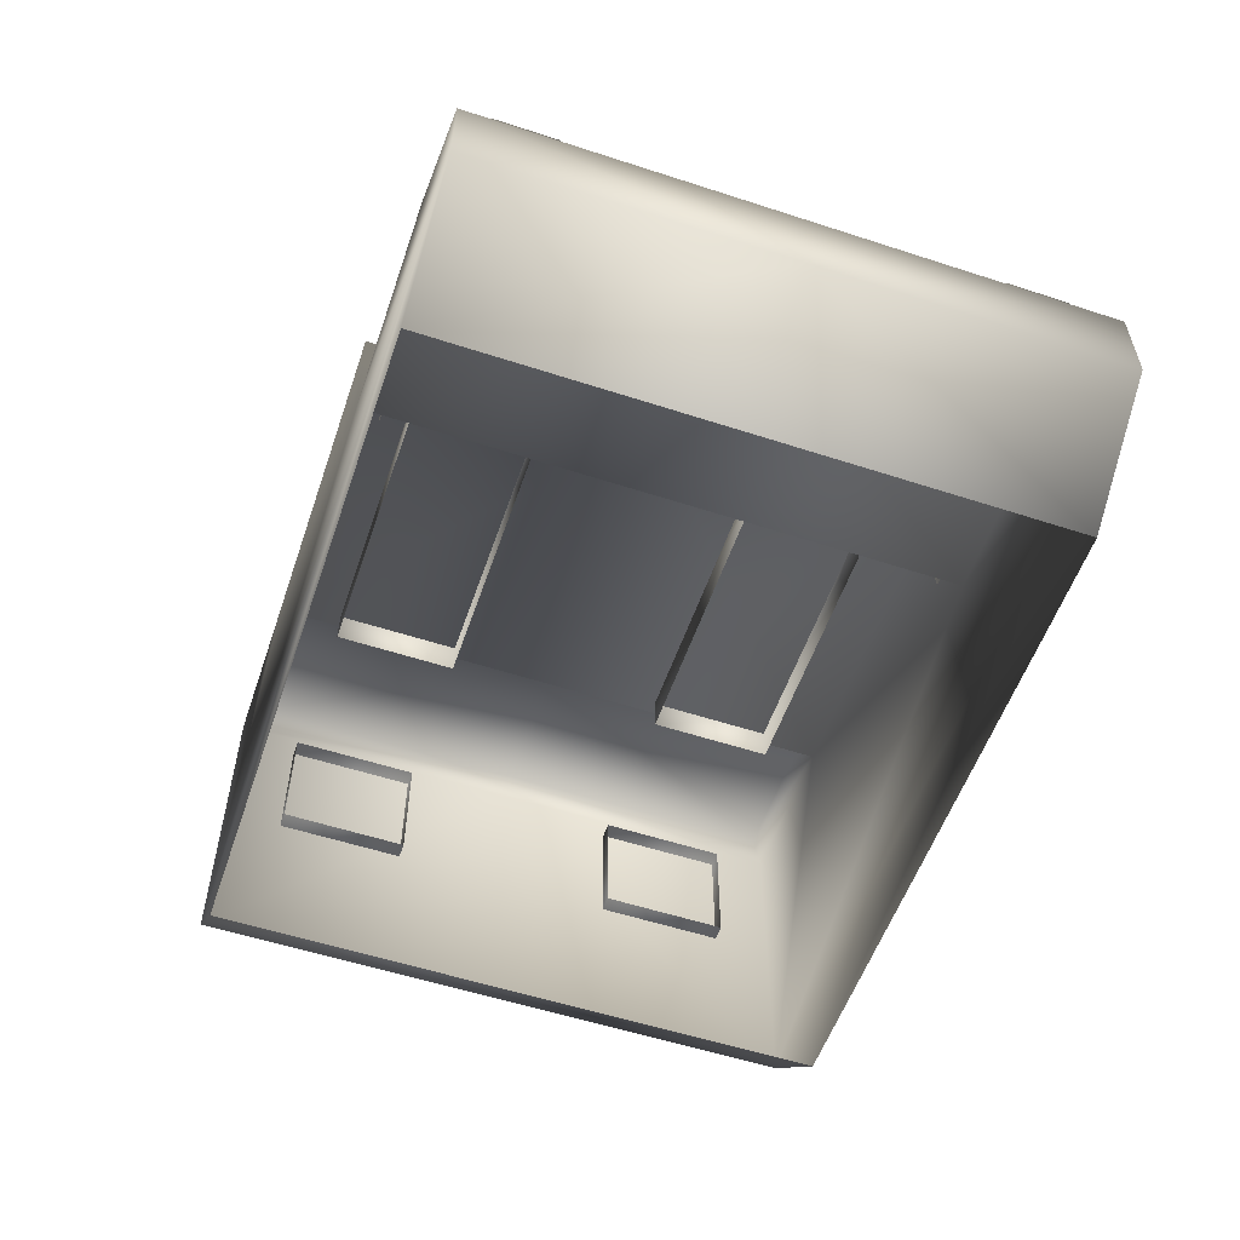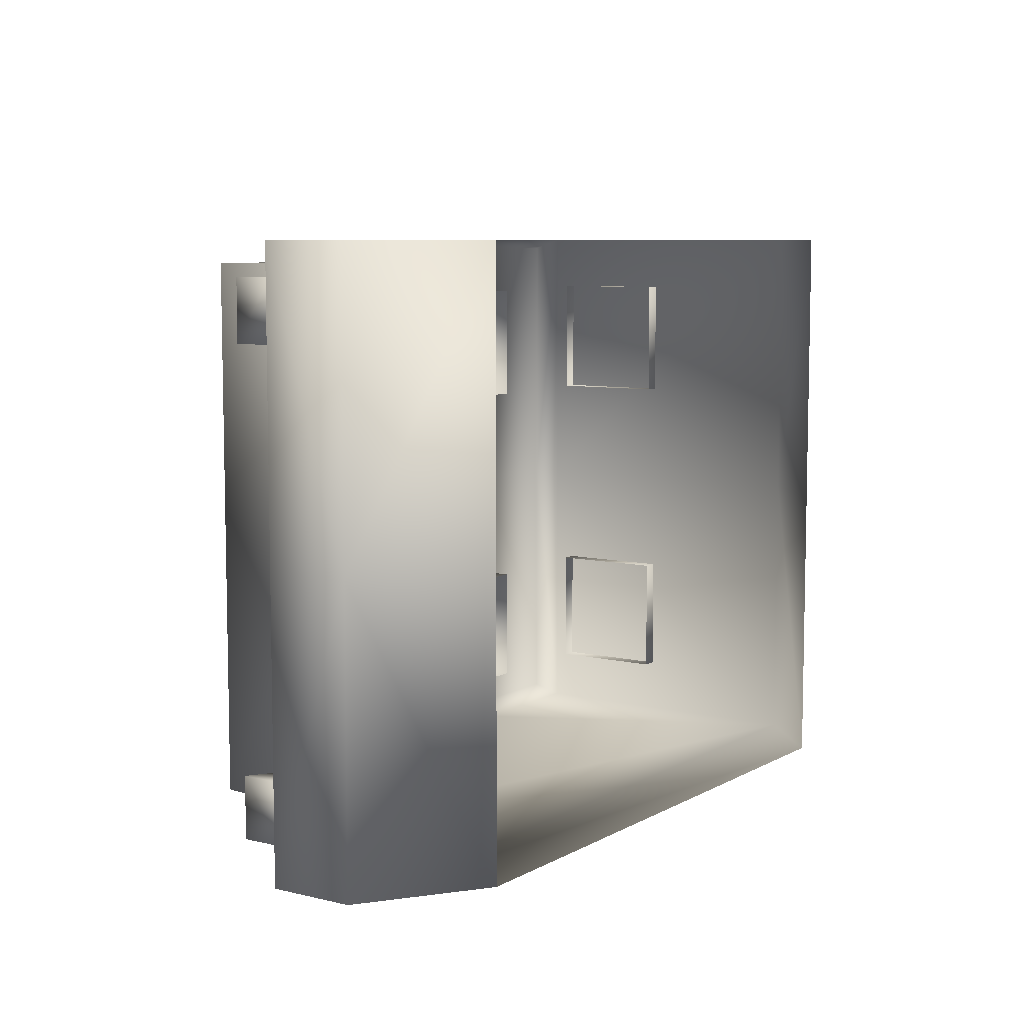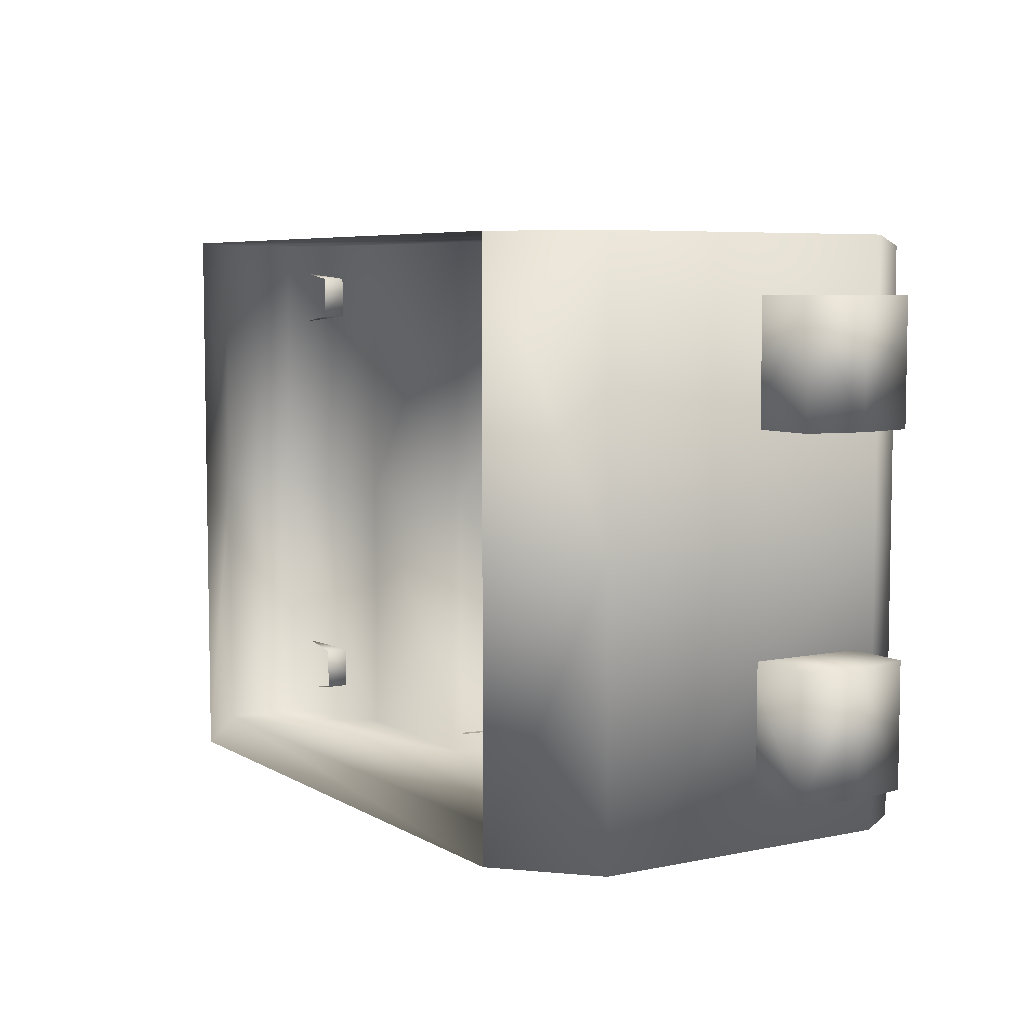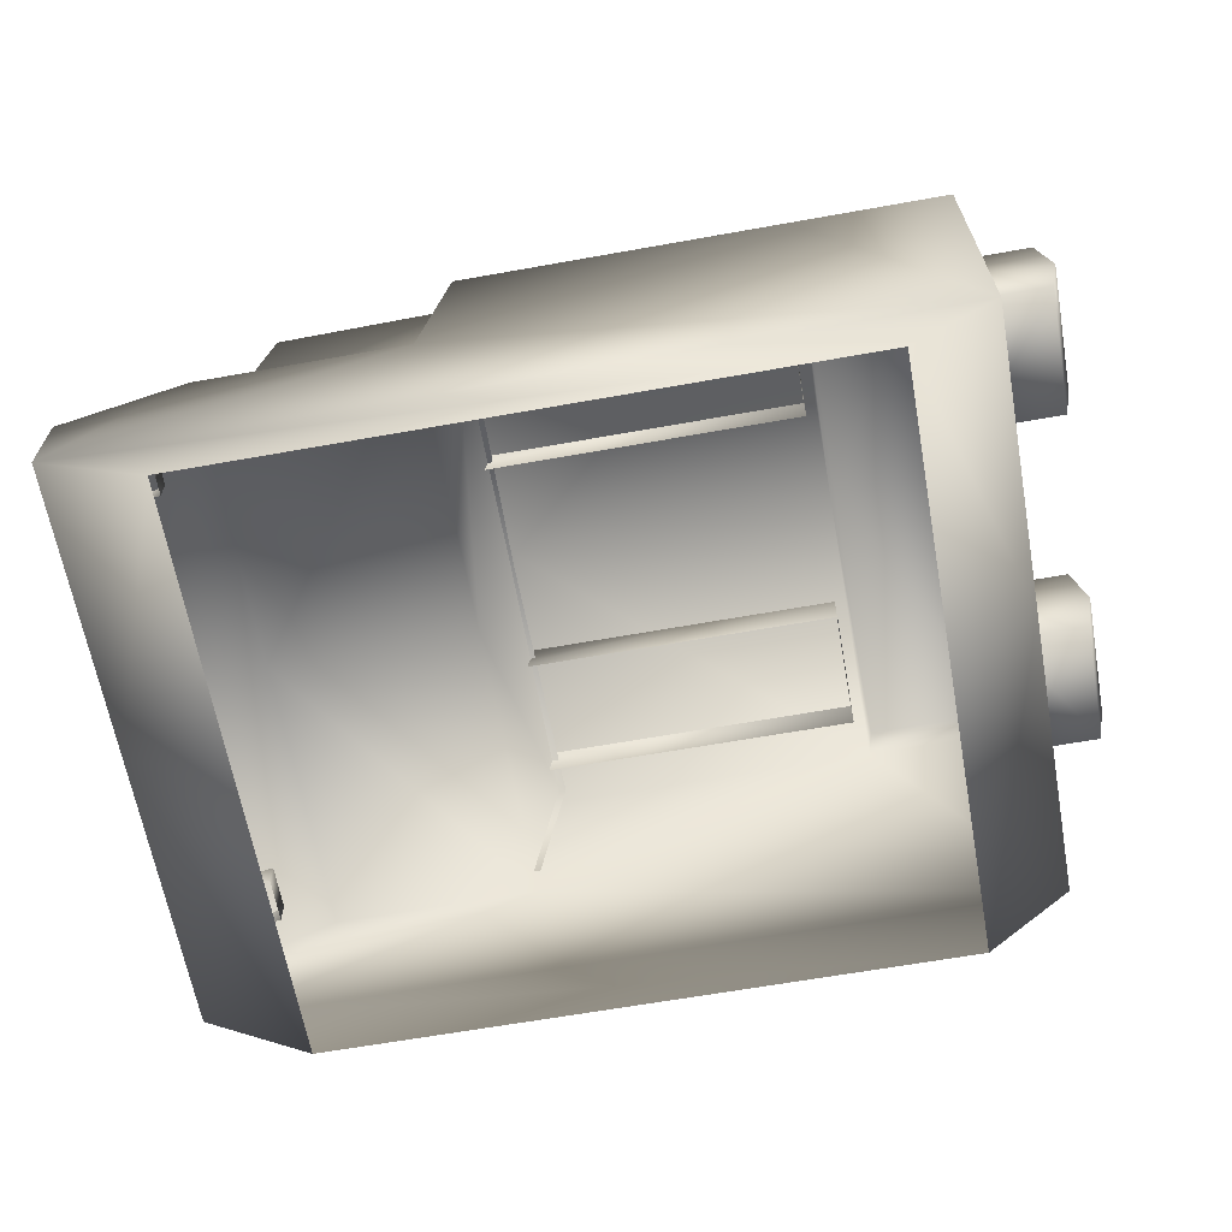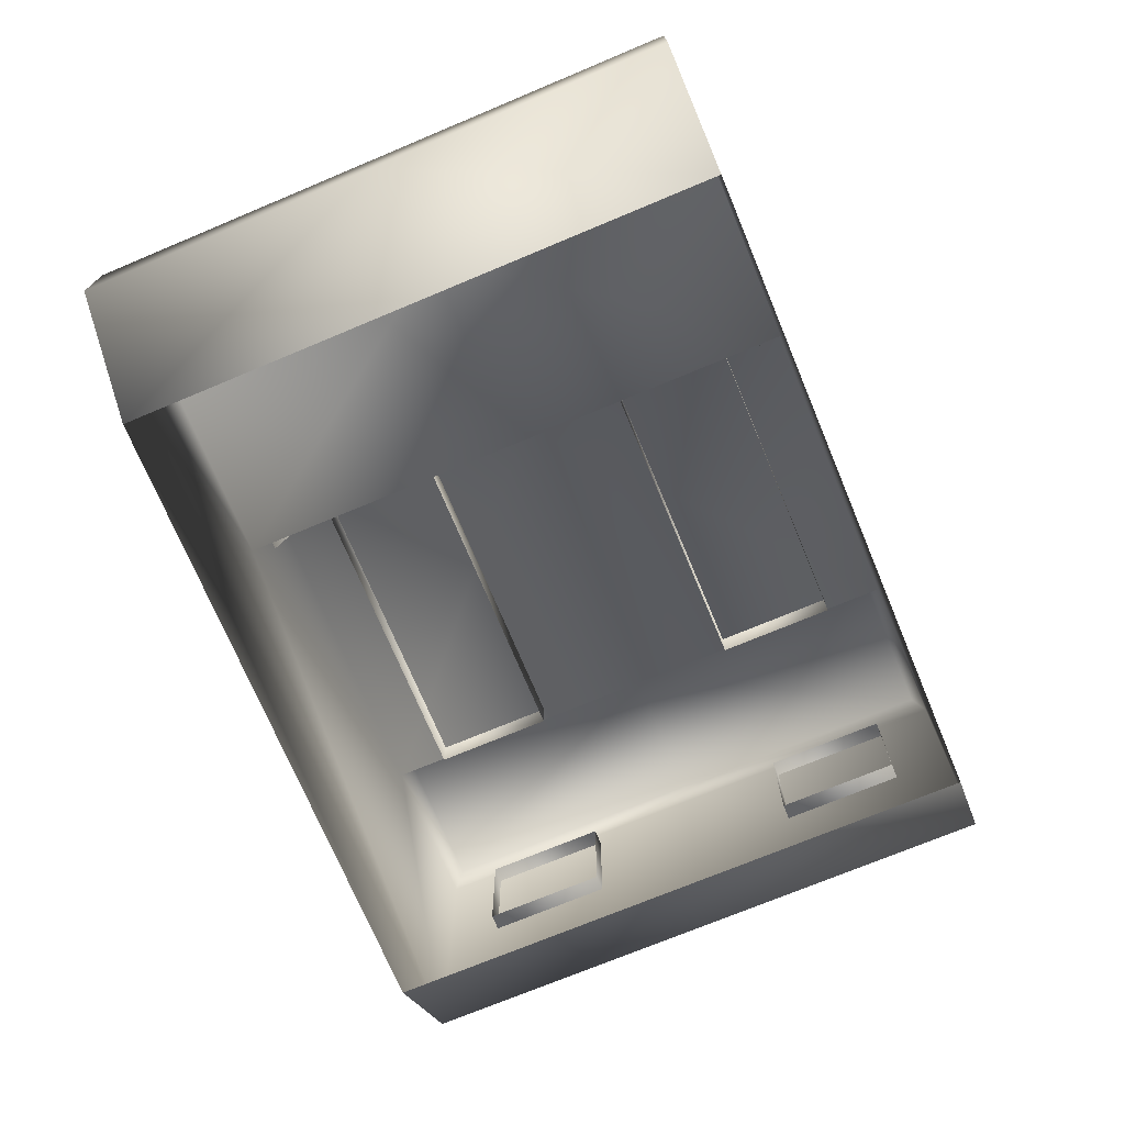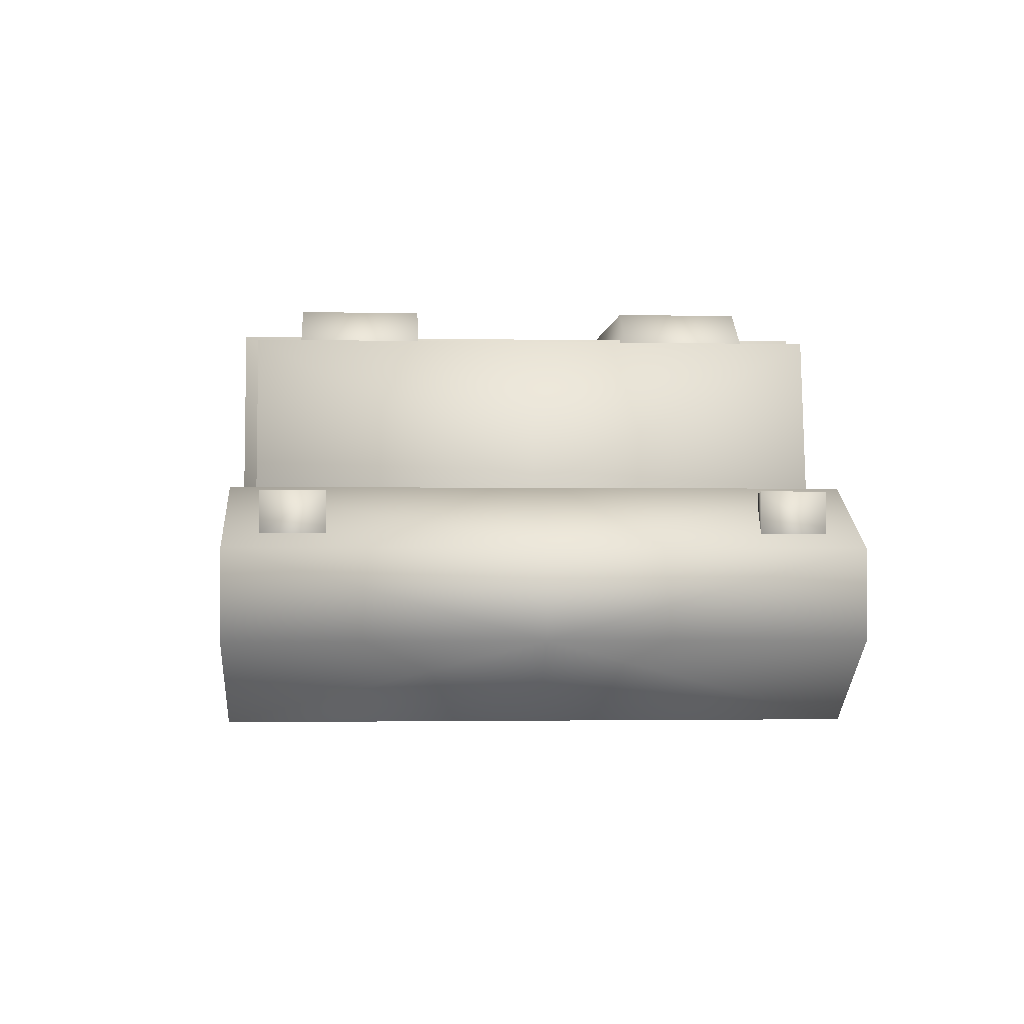
<metadata>
{"format":"obj","ext":"obj","renderer":"f3d","projection":"perspective","resolution":1024,"background":"white","views":[{"elev":-55.7,"azim":-108.9,"up":"+Y"},{"elev":7.5,"azim":-56.0,"up":"+Z"},{"elev":6.2,"azim":58.3,"up":"+Z"},{"elev":-64.5,"azim":10.2,"up":"+Y"},{"elev":-72.5,"azim":-67.3,"up":"+Y"},{"elev":-1.8,"azim":-94.0,"up":"+Y"}]}
</metadata>
<code>
g fcbg_greathole_002_building_05
v -1.838 1.34 -1.849e-06
v -1.838 1.34 -1.621
v -1.699 2.226 -1.621
v -1.699 2.226 -1.81e-06
v -1.699 2.226 1.621
v -1.838 1.34 1.621
v -0.6147 2.268 -1.621
v -1.838 1.34 -1.621
v -0.7517 1.34 -1.621
v -0.6313 2.245 -8.556e-07
v -0.6147 2.268 1.621
v -1.838 1.34 1.621
v -0.7517 1.34 1.621
v -2.731 0.4785 -1.759
v -2.029 -0.003176 -1.759
v 1.743 -0.003176 -1.759
v 2.264 0.4785 -1.759
v -0.7926 1.34 -1.759
v -2.038 1.339 -1.759
v -2.731 0.985 -1.759
v 1.318 2.367 -1.759
v 2.264 2.367 -1.759
v -0.6458 2.367 -1.759
v -0.7926 1.34 -8.951e-07
v -0.7926 1.34 -1.759
v -0.6458 2.367 -1.759
v -0.6313 2.366 -8.502e-07
v 1.318 2.367 -1.759
v -0.6458 2.367 1.759
v -0.7926 1.34 1.759
v 1.318 2.367 1.759
v 1.318 2.367 1.035e-07
v 1.353 2.53 -1.697
v 1.353 2.53 1.697
v 1.353 2.53 1.106e-07
v 2.223 2.531 -1.697
v 1.318 2.367 -1.759
v 2.264 2.367 -1.759
v 2.223 2.531 1.106e-07
v 2.223 2.531 1.697
v 1.318 2.367 1.759
v 2.264 2.367 1.759
v -0.9784 2.289 -0.66
v -0.9784 2.15 -0.66
v -0.9784 2.15 -1.396
v -0.9784 2.289 -1.396
v -0.6487 2.53 -1.396
v -0.6487 2.53 -0.66
v 1.247 2.53 -0.66
v -0.9784 2.289 -0.66
v -0.9784 2.15 -0.66
v 1.247 2.15 -0.66
v 1.247 2.53 -1.396
v 1.247 2.15 -0.66
v 1.247 2.15 -1.396
v -0.9784 2.15 -1.396
v -0.9784 2.289 -1.396
v 1.247 2.15 -1.396
v -2.29 1.299 -1.518
v -2.29 1.065 -1.518
v -2.29 1.065 -1.245
v -2.29 1.299 -1.245
v -2.607 1.299 -1.201
v -2.607 1.299 -1.563
v -2.29 1.065 -1.518
v -2.607 1.064 -1.563
v -2.607 1.064 -1.563
v -2.607 1.064 -1.201
v -2.29 1.299 -1.245
v -2.29 1.065 -1.245
v -2.607 1.064 -1.201
v -2.607 1.299 -1.201
v 2.662 1.507 -1.414
v 2.169 1.507 -1.414
v 2.169 1.507 -0.6607
v 2.662 1.507 -0.6607
v 2.731 1.867 -0.6607
v 2.731 1.867 -1.414
v 2.662 2.227 -1.414
v 2.662 2.227 -0.6607
v 2.169 2.227 -1.414
v 2.169 2.227 -0.6607
v 2.731 1.867 -1.414
v 2.662 2.227 -1.414
v 2.169 2.227 -1.414
v 2.169 1.867 -1.414
v 2.662 1.507 -1.414
v 2.169 1.507 -1.414
v 2.731 1.867 -0.6607
v 2.662 1.507 -0.6607
v 2.169 1.507 -0.6607
v 2.169 1.867 -0.6607
v 2.662 2.227 -0.6607
v 2.169 2.227 -0.6607
v 2.264 2.367 -1.759
v 2.223 2.531 1.106e-07
v 2.223 2.531 -1.697
v 2.264 2.367 1.035e-07
v 2.264 0.4785 -1.759
v 2.264 2.367 1.759
v 2.223 2.531 1.697
v 2.264 0.4785 1.759
v 2.264 0.4785 2.091e-08
v 1.743 -0.003176 -1.759
v 1.743 -0.003176 1.759
v 1.743 -0.003176 -1.388e-10
v 1.743 -0.003176 1.759
v -2.029 -0.003176 1.759
v -2.731 0.4785 1.759
v 2.264 0.4785 1.759
v -0.7926 1.34 1.759
v -2.038 1.339 1.759
v -2.731 0.985 1.759
v 1.318 2.367 1.759
v 2.264 2.367 1.759
v -0.6458 2.367 1.759
v -0.9784 2.289 0.66
v -0.9784 2.15 1.396
v -0.9784 2.15 0.66
v -0.9784 2.289 1.396
v -0.6487 2.53 1.396
v -0.6487 2.53 0.66
v 1.247 2.53 0.66
v -0.9784 2.289 0.66
v -0.9784 2.15 0.66
v 1.247 2.15 0.66
v 1.247 2.53 1.396
v 1.247 2.15 0.66
v 1.247 2.15 1.396
v -0.9784 2.15 1.396
v -0.9784 2.289 1.396
v 1.247 2.15 1.396
v -2.29 1.299 1.518
v -2.29 1.065 1.245
v -2.29 1.065 1.518
v -2.29 1.299 1.245
v -2.607 1.299 1.201
v -2.607 1.299 1.563
v -2.29 1.065 1.518
v -2.607 1.064 1.563
v -2.607 1.064 1.563
v -2.607 1.064 1.201
v -2.29 1.299 1.245
v -2.607 1.299 1.201
v -2.607 1.064 1.201
v -2.29 1.065 1.245
v 2.662 1.507 1.414
v 2.169 1.507 0.6607
v 2.169 1.507 1.414
v 2.662 1.507 0.6607
v 2.731 1.867 0.6607
v 2.731 1.867 1.414
v 2.662 2.227 1.414
v 2.662 2.227 0.6607
v 2.169 2.227 1.414
v 2.169 2.227 0.6607
v 2.169 2.227 1.414
v 2.662 2.227 1.414
v 2.731 1.867 1.414
v 2.169 1.867 1.414
v 2.662 1.507 1.414
v 2.169 1.507 1.414
v 2.169 1.507 0.6607
v 2.662 1.507 0.6607
v 2.731 1.867 0.6607
v 2.169 1.867 0.6607
v 2.662 2.227 0.6607
v 2.169 2.227 0.6607
v -2.038 1.339 -1.849e-06
v -0.7926 1.34 -8.951e-07
v -0.7926 1.34 1.759
v -0.7926 1.34 -1.759
v -2.038 1.339 1.759
v -2.038 1.339 -1.759
v -2.731 0.985 -1.864e-06
v -2.731 0.985 1.759
v -2.731 0.4785 -1.886e-06
v -2.731 0.985 -1.759
v -2.731 0.4785 1.759
v -2.731 0.4785 -1.759
v -2.029 -0.003176 1.759
v -2.029 -0.003176 -1.759
v -2.029 -0.003176 -1.907e-06
g fcbg_greathole_002_building_05_0
f 3 2 1
f 4 3 1
f 4 1 5
f 1 6 5
f 7 3 4
f 3 7 8
f 7 9 8
f 10 7 4
f 10 4 11
f 4 5 11
f 11 5 12
f 13 11 12
f 16 15 14
f 17 16 14
f 18 17 14
f 19 18 14
f 20 19 14
f 18 21 17
f 21 22 17
f 23 21 18
f 26 25 24
f 27 26 24
f 26 27 28
f 27 24 29
f 24 30 29
f 29 31 27
f 27 32 28
f 31 32 27
f 33 28 32
f 31 34 32
f 35 33 32
f 34 35 32
f 33 35 36
f 33 36 37
f 36 38 37
f 35 39 36
f 40 39 35
f 34 40 35
f 40 34 41
f 42 40 41
f 45 44 43
f 46 45 43
f 46 43 47
f 43 48 47
f 48 49 47
f 48 50 49
f 50 51 49
f 51 52 49
f 49 53 47
f 49 54 53
f 54 55 53
f 53 56 47
f 56 57 47
f 58 56 53
f 61 60 59
f 62 61 59
f 63 62 59
f 64 63 59
f 59 65 64
f 65 66 64
f 64 67 63
f 67 68 63
f 71 70 69
f 72 71 69
f 75 74 73
f 76 75 73
f 77 76 73
f 78 77 73
f 77 78 79
f 80 77 79
f 79 81 80
f 81 82 80
f 85 84 83
f 86 85 83
f 86 83 87
f 88 86 87
f 91 90 89
f 92 91 89
f 92 89 93
f 94 92 93
f 97 96 95
f 96 98 95
f 95 98 99
f 98 96 100
f 96 101 100
f 100 102 98
f 98 103 99
f 102 103 98
f 99 103 104
f 102 105 103
f 103 106 104
f 105 106 103
f 109 108 107
f 110 109 107
f 110 111 109
f 111 112 109
f 112 113 109
f 111 110 114
f 114 110 115
f 116 111 114
f 119 118 117
f 118 120 117
f 117 120 121
f 122 117 121
f 123 122 121
f 124 122 123
f 125 124 123
f 126 125 123
f 127 123 121
f 128 123 127
f 129 128 127
f 127 121 130
f 121 131 130
f 132 127 130
f 135 134 133
f 134 136 133
f 133 136 137
f 138 133 137
f 139 133 138
f 140 139 138
f 141 138 137
f 142 141 137
f 145 144 143
f 146 145 143
f 149 148 147
f 148 150 147
f 147 150 151
f 152 147 151
f 153 152 151
f 154 153 151
f 155 153 154
f 156 155 154
f 159 158 157
f 160 159 157
f 161 159 160
f 162 161 160
f 165 164 163
f 166 165 163
f 167 165 166
f 168 167 166
f 171 170 169
f 169 170 172
f 173 171 169
f 174 169 172
f 173 169 175
f 175 169 174
f 176 173 175
f 176 175 177
f 178 175 174
f 177 175 178
f 179 176 177
f 180 177 178
f 181 179 177
f 177 180 182
f 183 181 177
f 183 177 182

</code>
